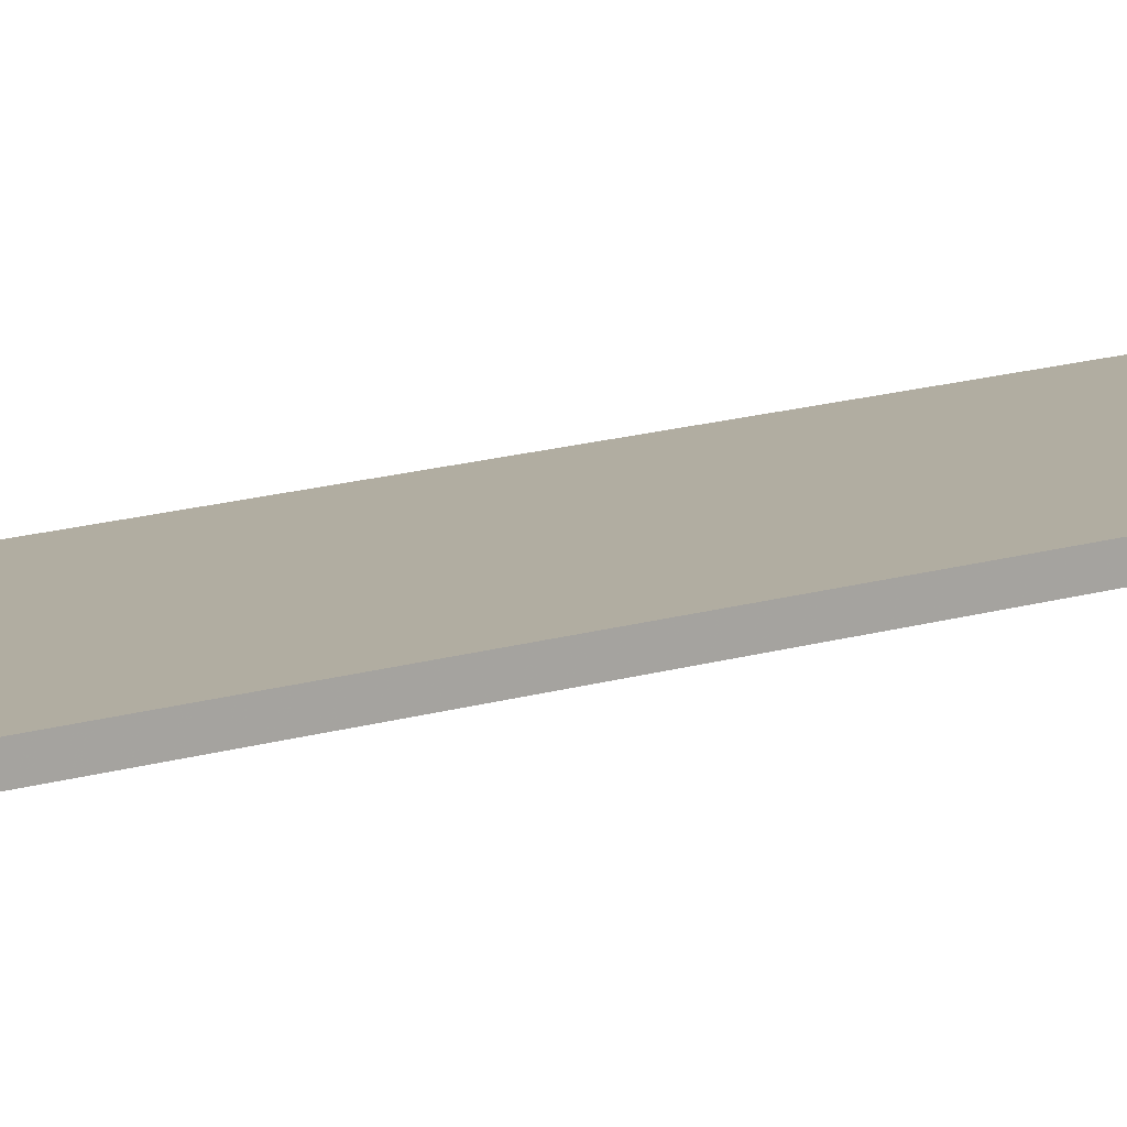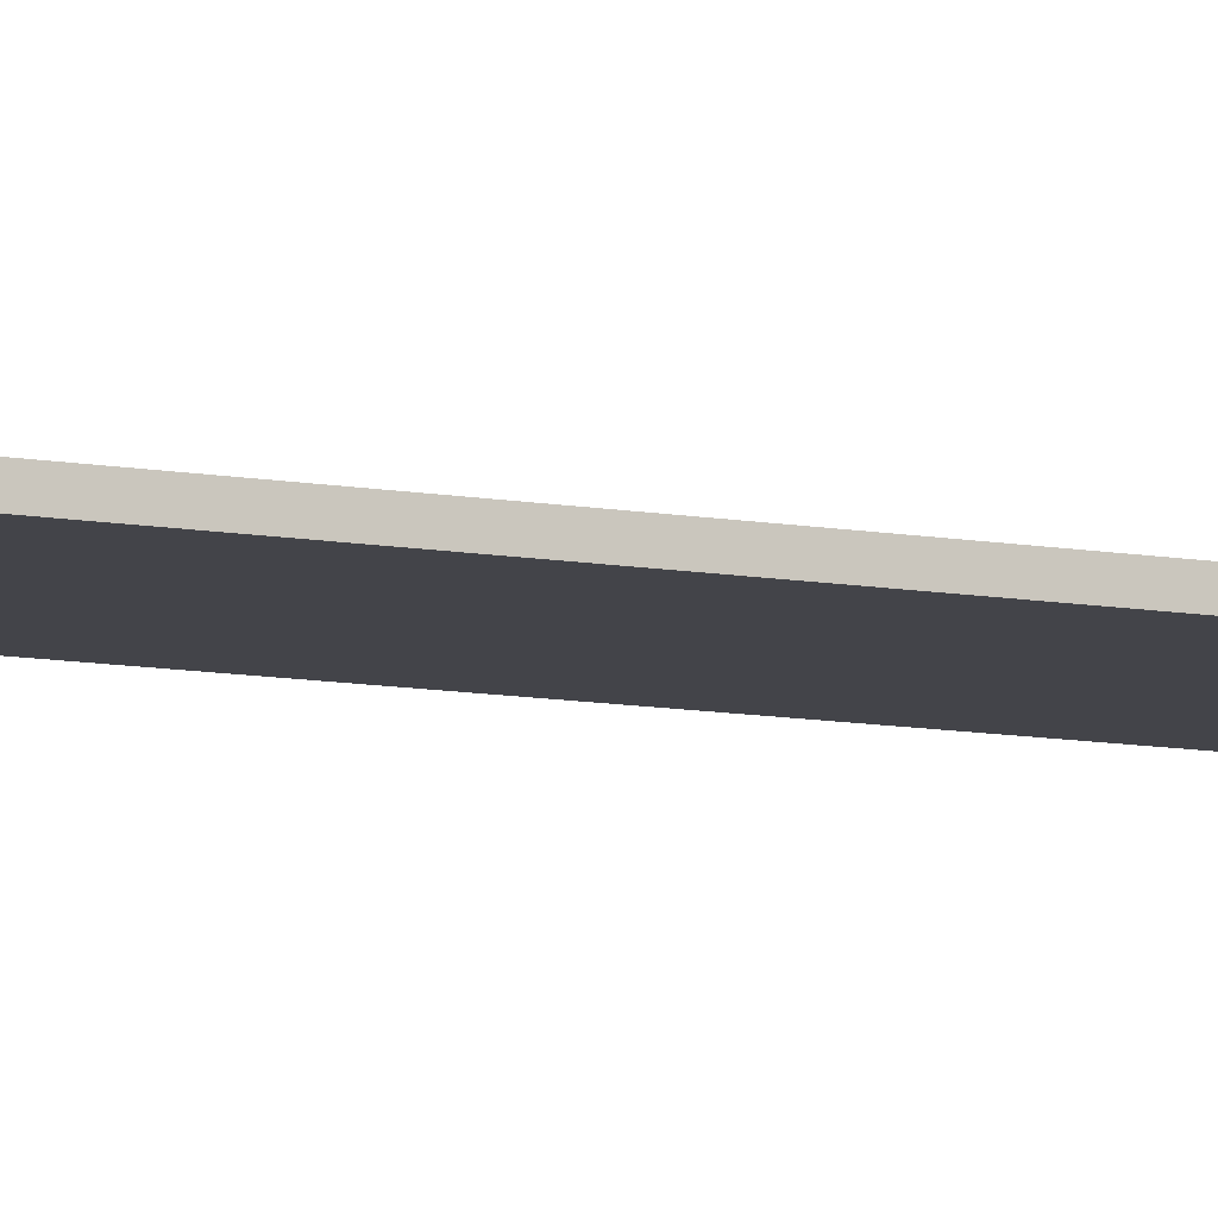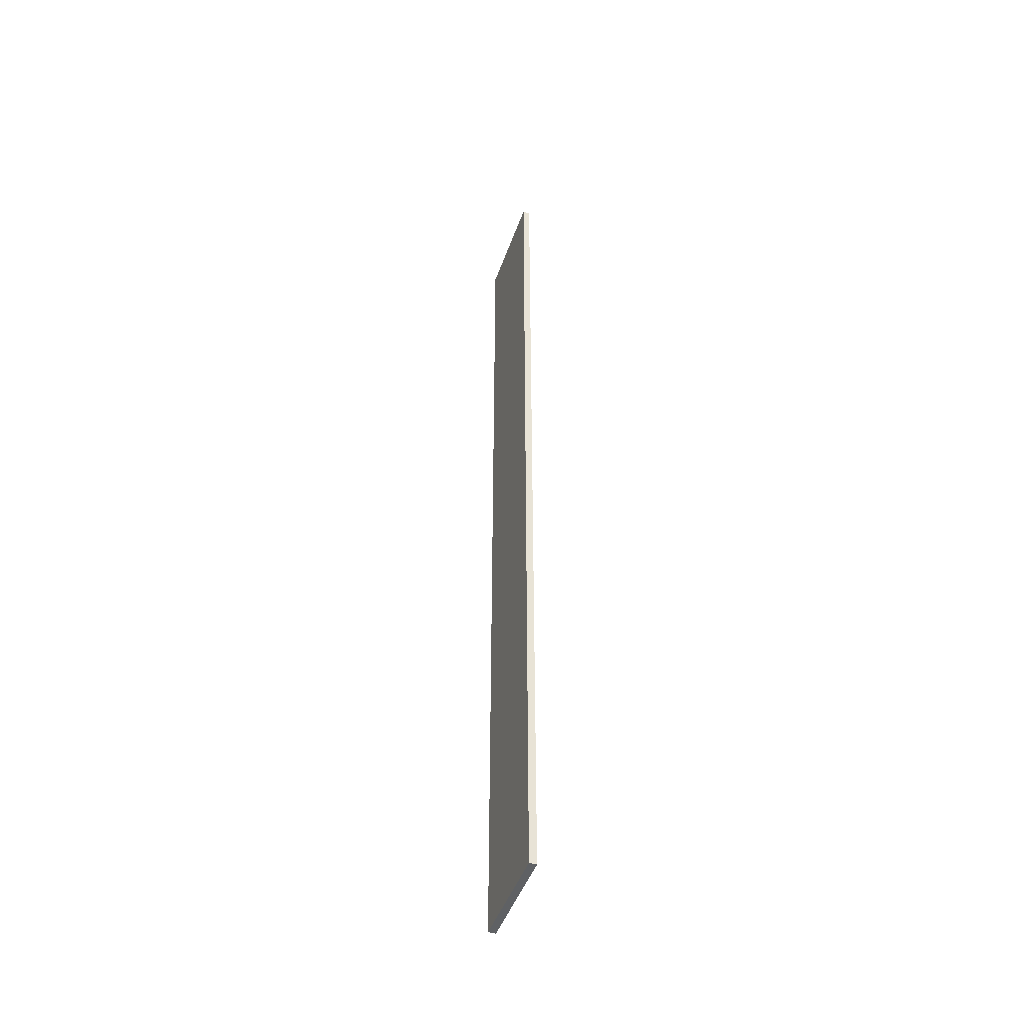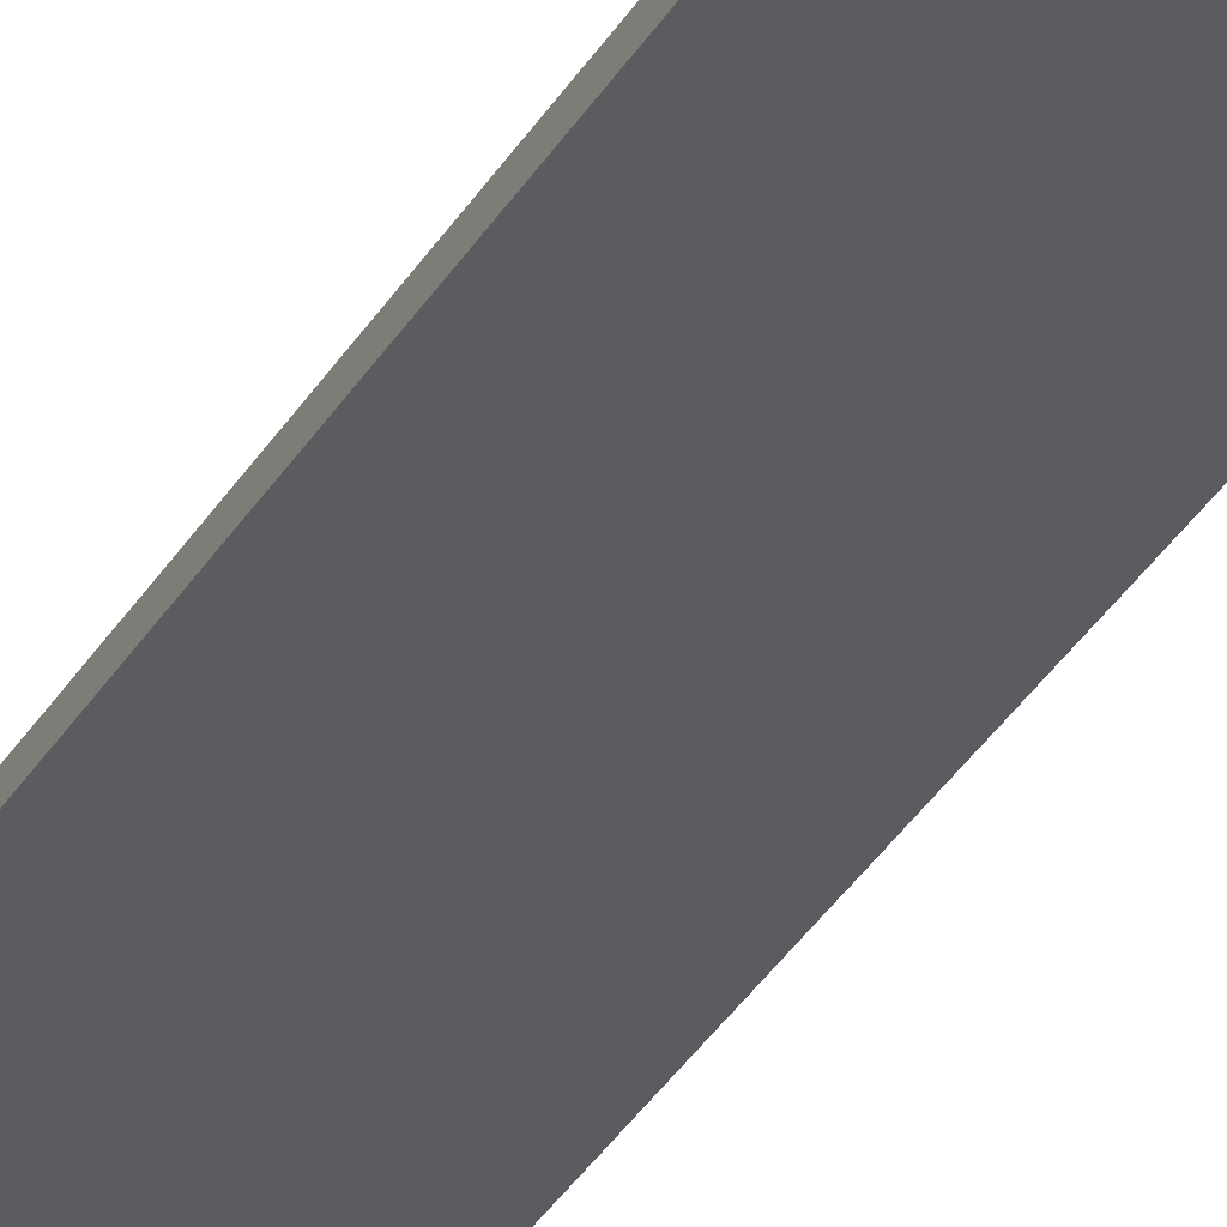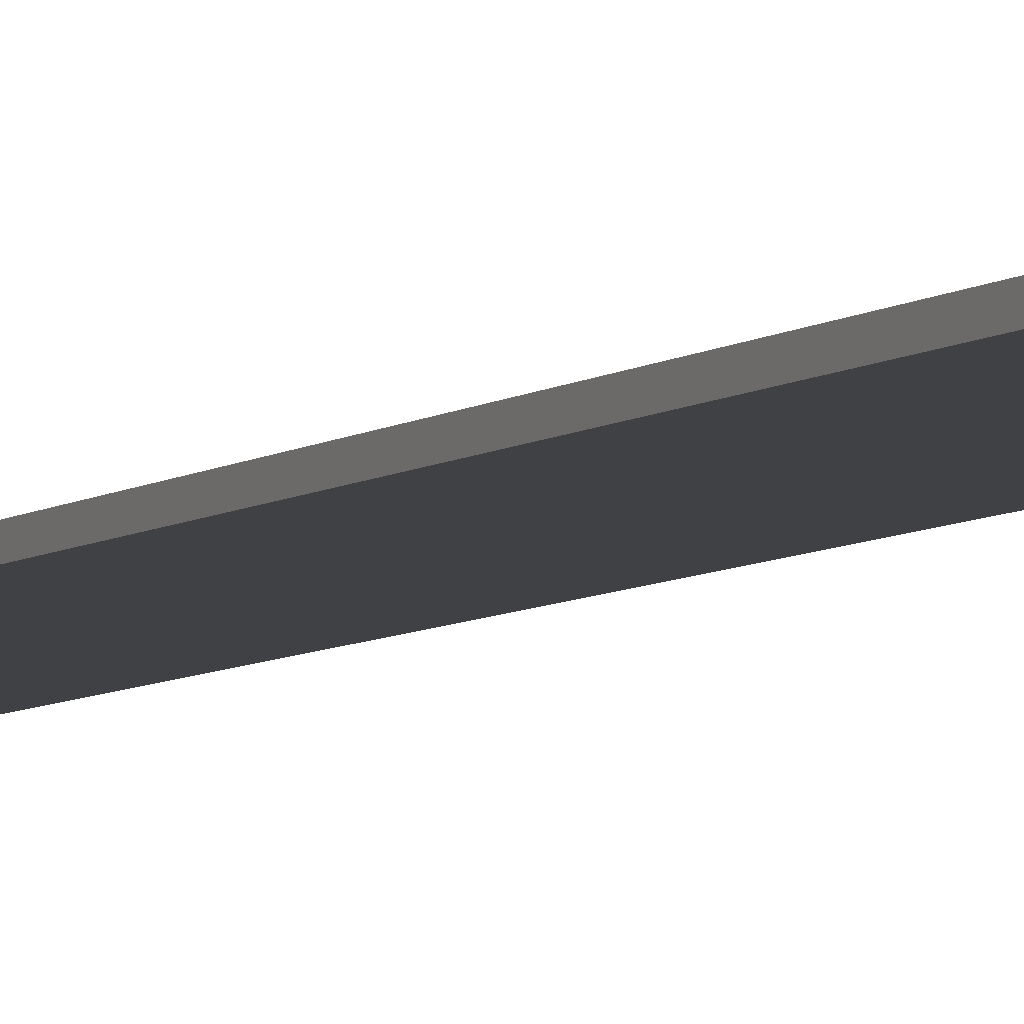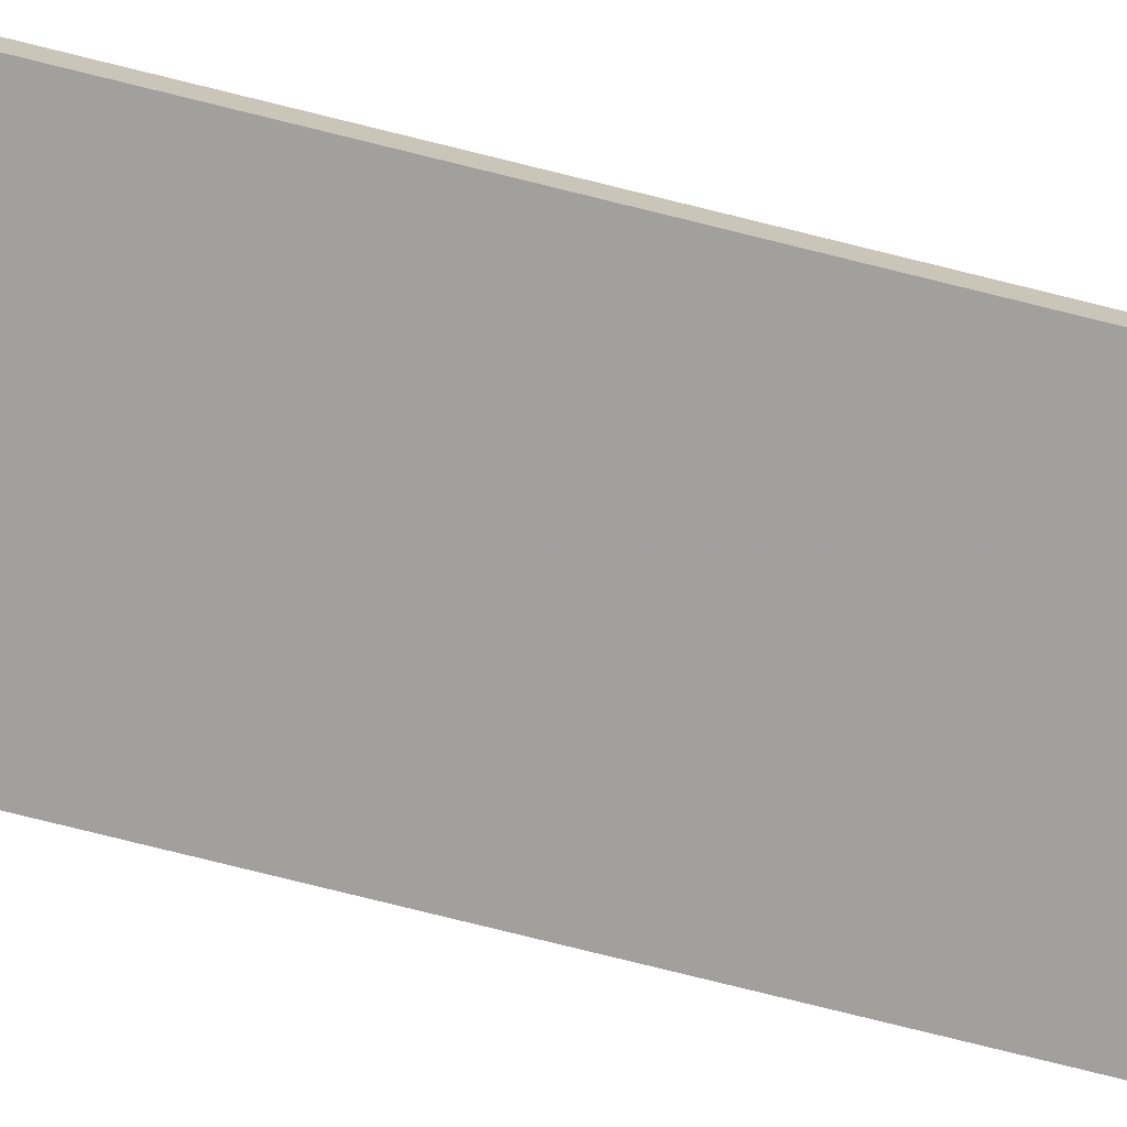
<metadata>
{"format":"obj","ext":"obj","renderer":"f3d","projection":"perspective","resolution":1024,"background":"white","views":[{"elev":10.3,"azim":-134.0,"up":"+Y"},{"elev":-8.4,"azim":60.6,"up":"+Y"},{"elev":-46.7,"azim":71.0,"up":"+Z"},{"elev":-34.5,"azim":-26.6,"up":"+Y"},{"elev":-5.6,"azim":155.9,"up":"+Y"},{"elev":-71.7,"azim":-104.3,"up":"+Y"}]}
</metadata>
<code>
o 8947
v 2234 1879 12.26
v 2234 1879 12.26
v 2234 1879 12.26
v 2234 1879 13.6
v 2234 1879 13.6
v 2234 1879 13.6
v 2234 1879 12.26
v 2234 1879 12.26
v 2234 1879 12.26
v 2234 1879 13.6
v 2234 1879 12.26
v 2234 1879 13.6
v 2234 1879 13.6
v 2234 1879 13.6
v 2234 1879 13.6
v 2234 1879 13.6
v 2234 1879 12.26
v 2234 1879 13.6
v 2234 1879 12.26
v 2234 1879 13.6
v 2234 1879 13.6
v 2234 1879 12.26
v 2234 1879 13.6
v 2234 1879 13.6
v 2234 1879 12.26
v 2234 1879 12.26
v 2234 1879 13.6
v 2234 1879 12.26
v 2234 1879 12.26
f 1 2 3
f 1 4 5
f 6 2 7
f 8 9 7
f 10 7 11
f 12 13 14
f 14 15 16
f 17 15 18
f 19 20 21
f 22 23 20
f 24 25 26
f 27 28 29

</code>
